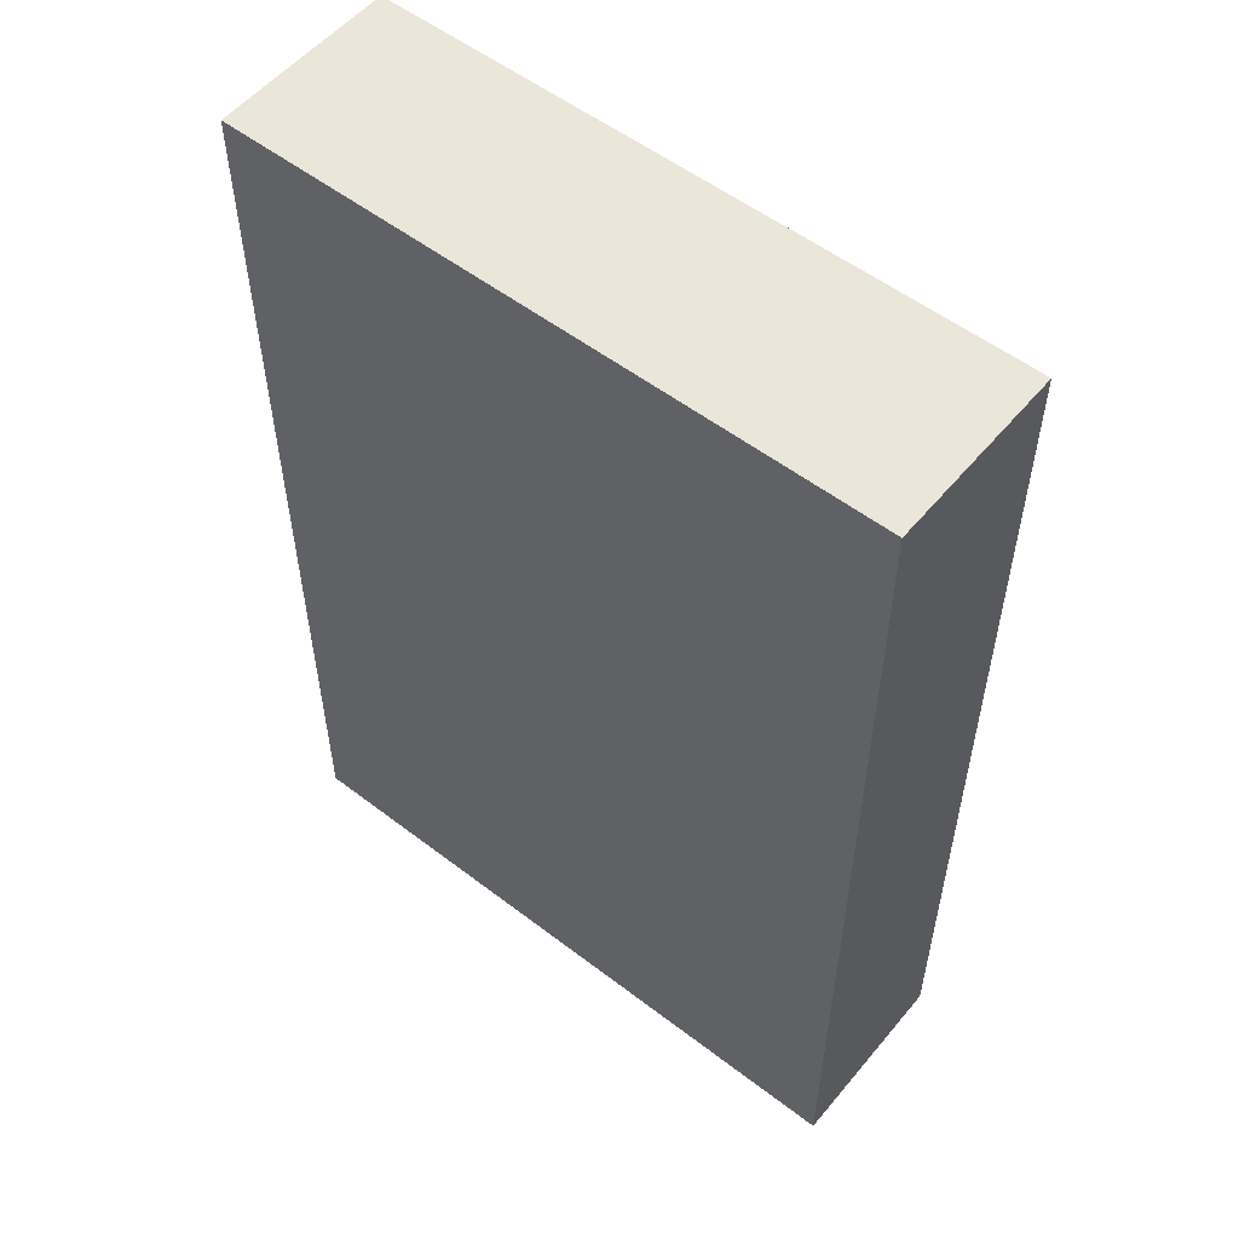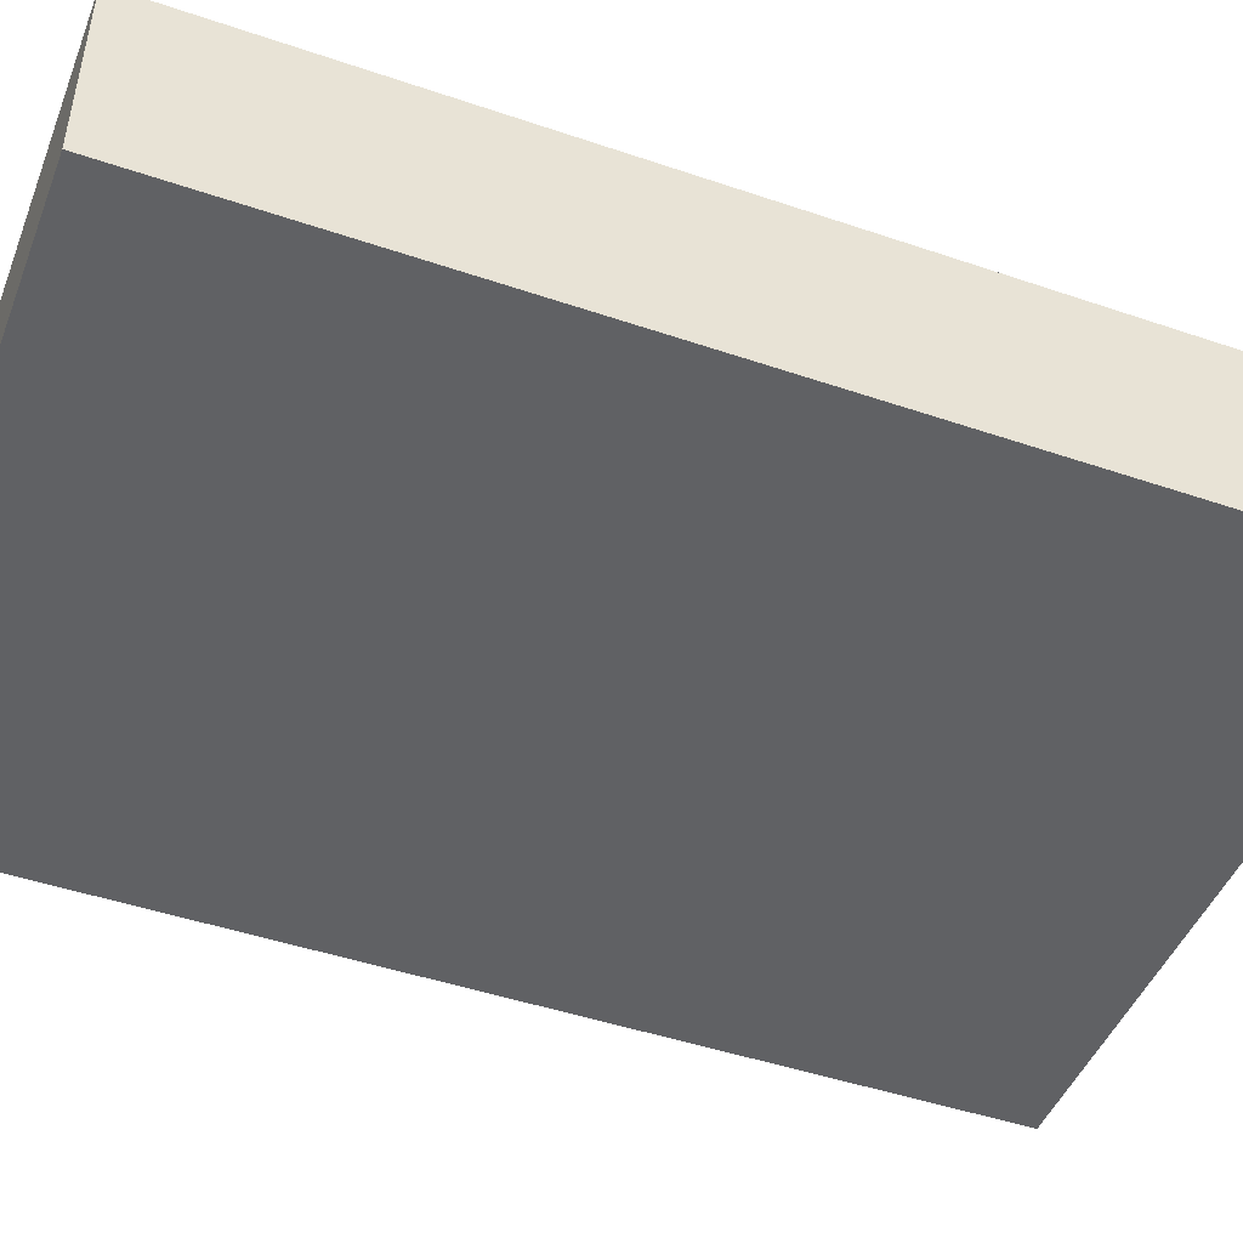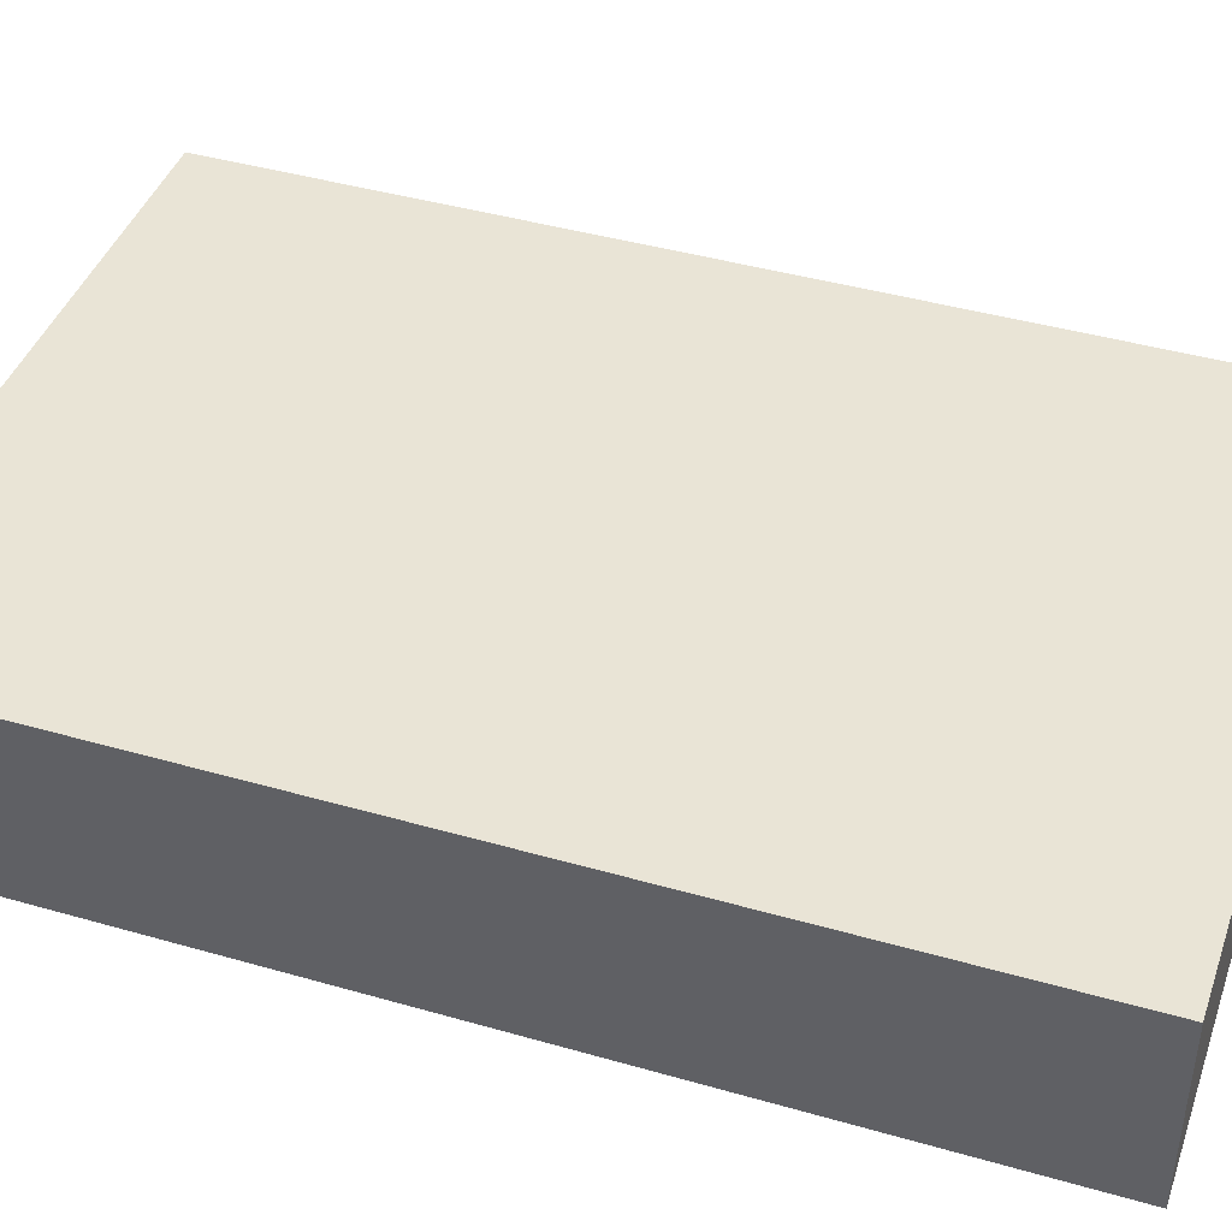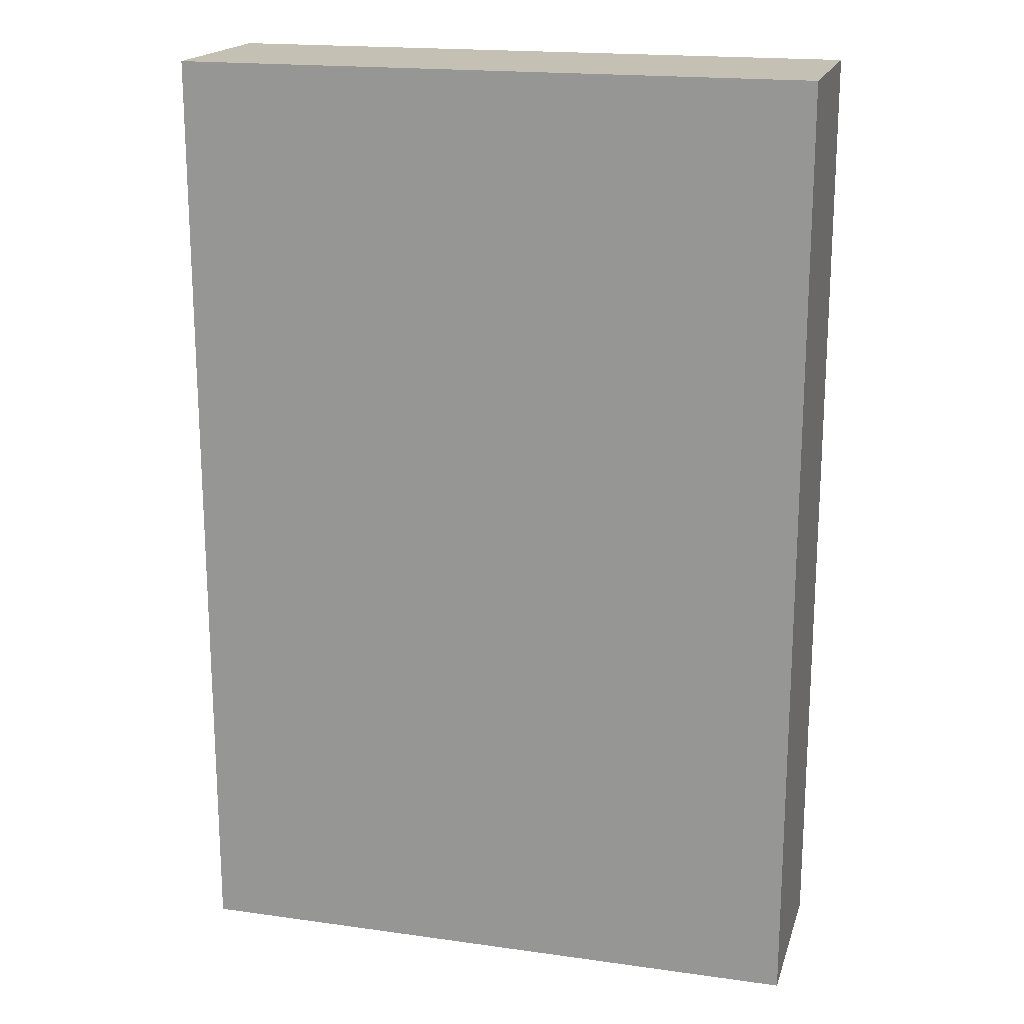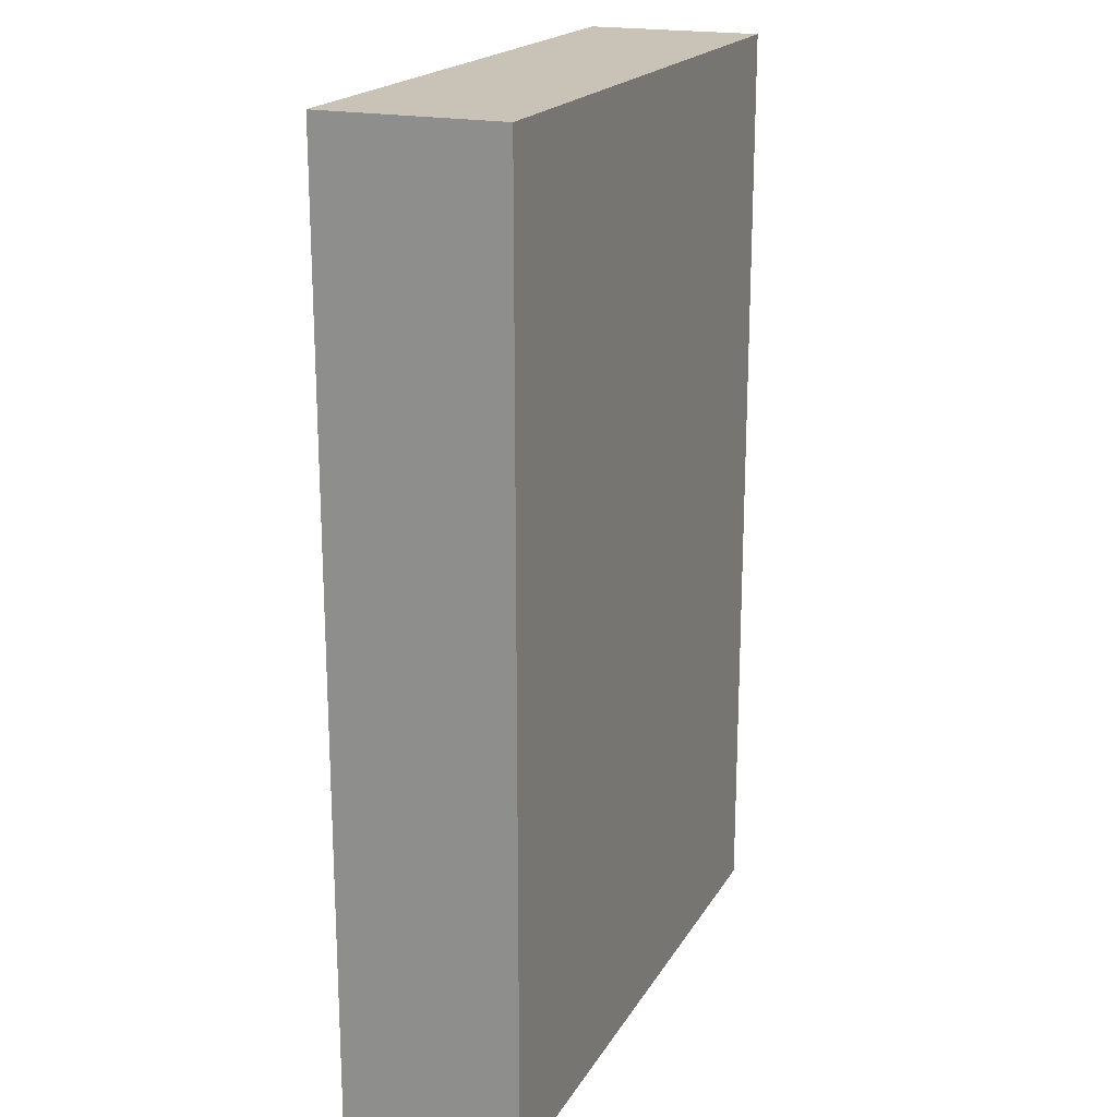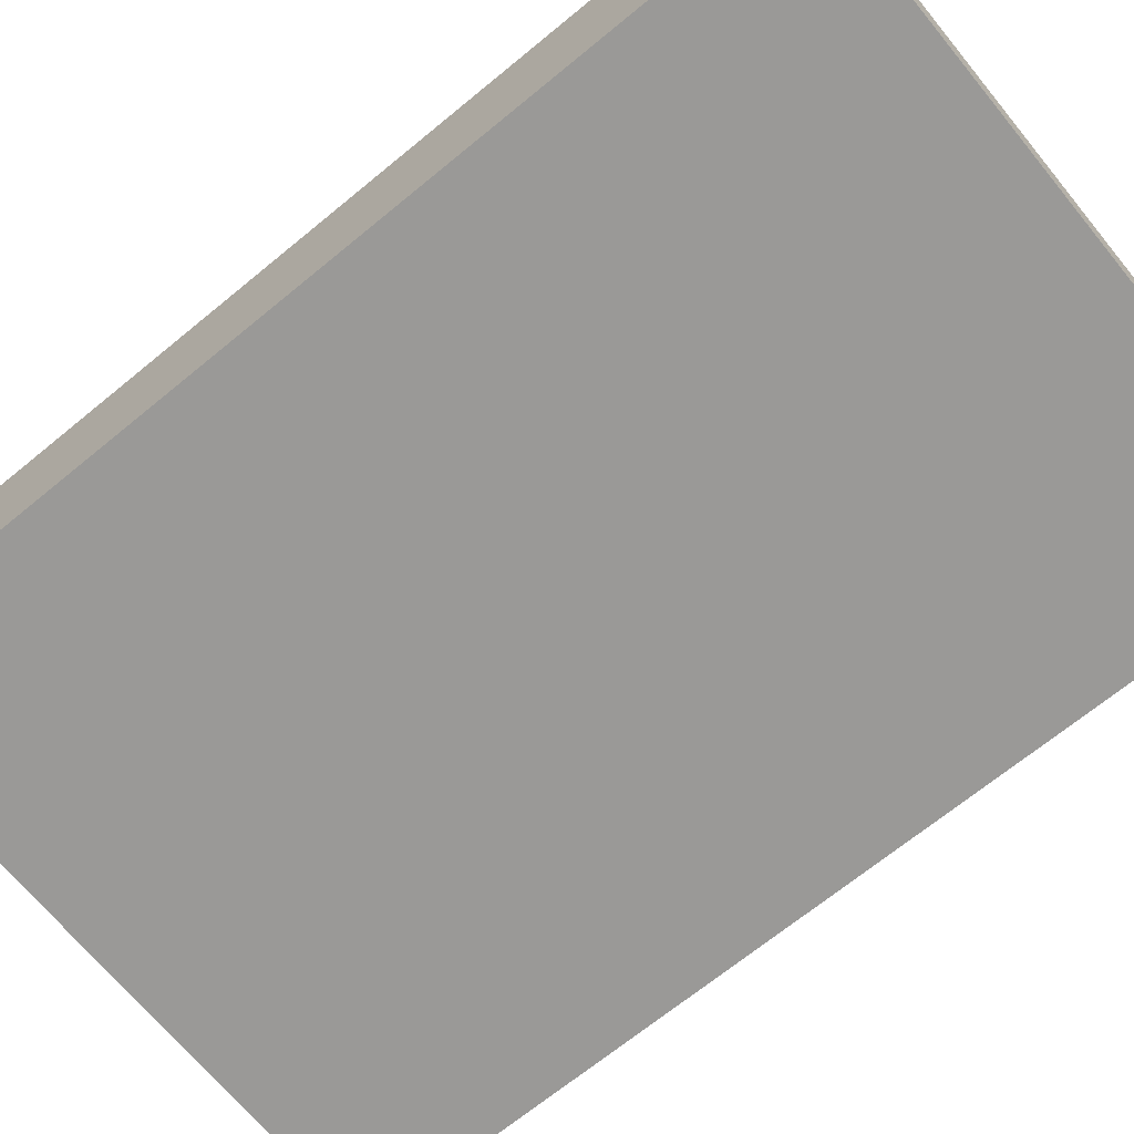
<metadata>
{"format":"obj","ext":"obj","renderer":"f3d","projection":"perspective","resolution":1024,"background":"white","views":[{"elev":54.7,"azim":-141.0,"up":"+Y"},{"elev":-46.8,"azim":-111.1,"up":"+Z"},{"elev":42.6,"azim":108.9,"up":"+Z"},{"elev":18.4,"azim":15.1,"up":"+Y"},{"elev":19.5,"azim":112.1,"up":"+Y"},{"elev":-68.9,"azim":-50.6,"up":"+Z"}]}
</metadata>
<code>
g default
v -0.7 0 0.2
v 0.7 0 0.2
v -0.7 2.1 0.2
v 0.7 2.1 0.2
v -0.7 2.1 -0.2
v 0.7 2.1 -0.2
v -0.7 0 -0.2
v 0.7 0 -0.2
g pCube26
f 1 2 4 3
f 3 4 6 5
f 5 6 8 7
f 7 8 2 1
f 2 8 6 4
f 7 1 3 5

</code>
